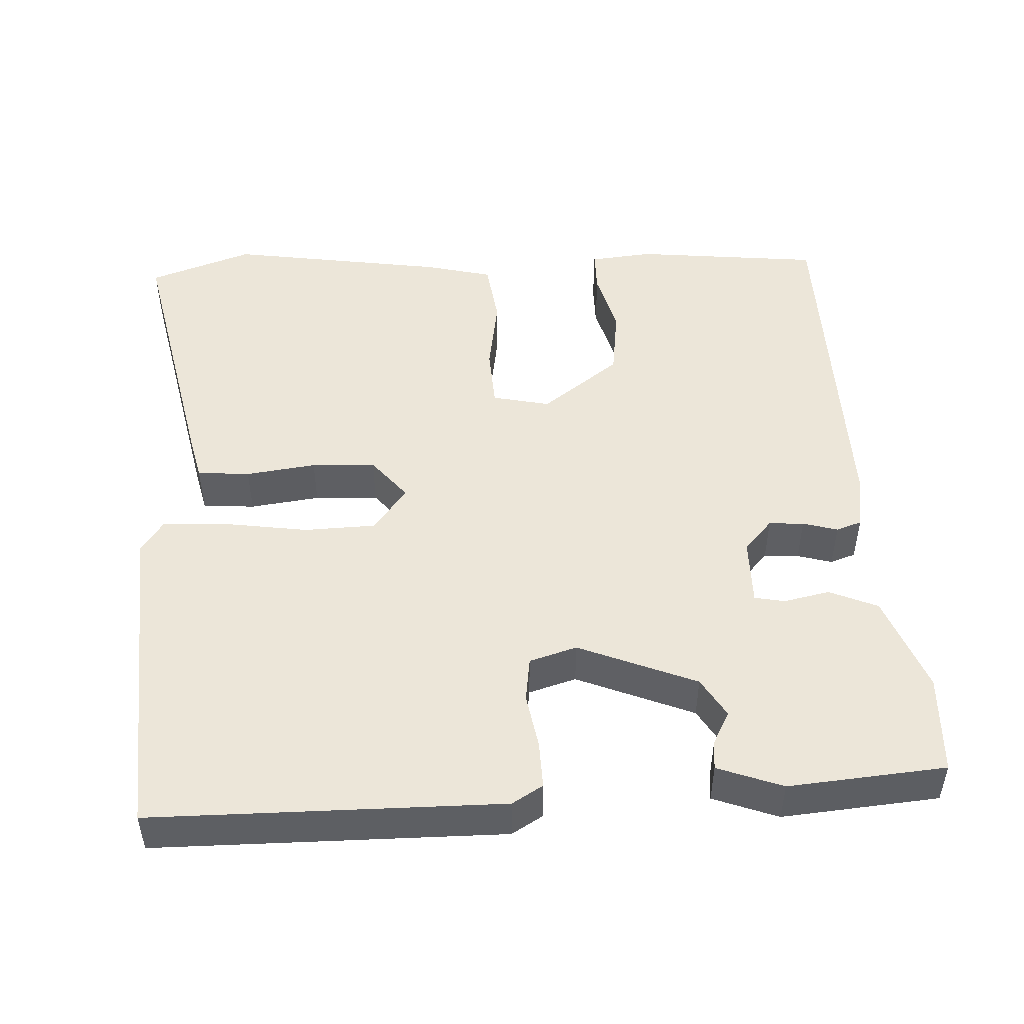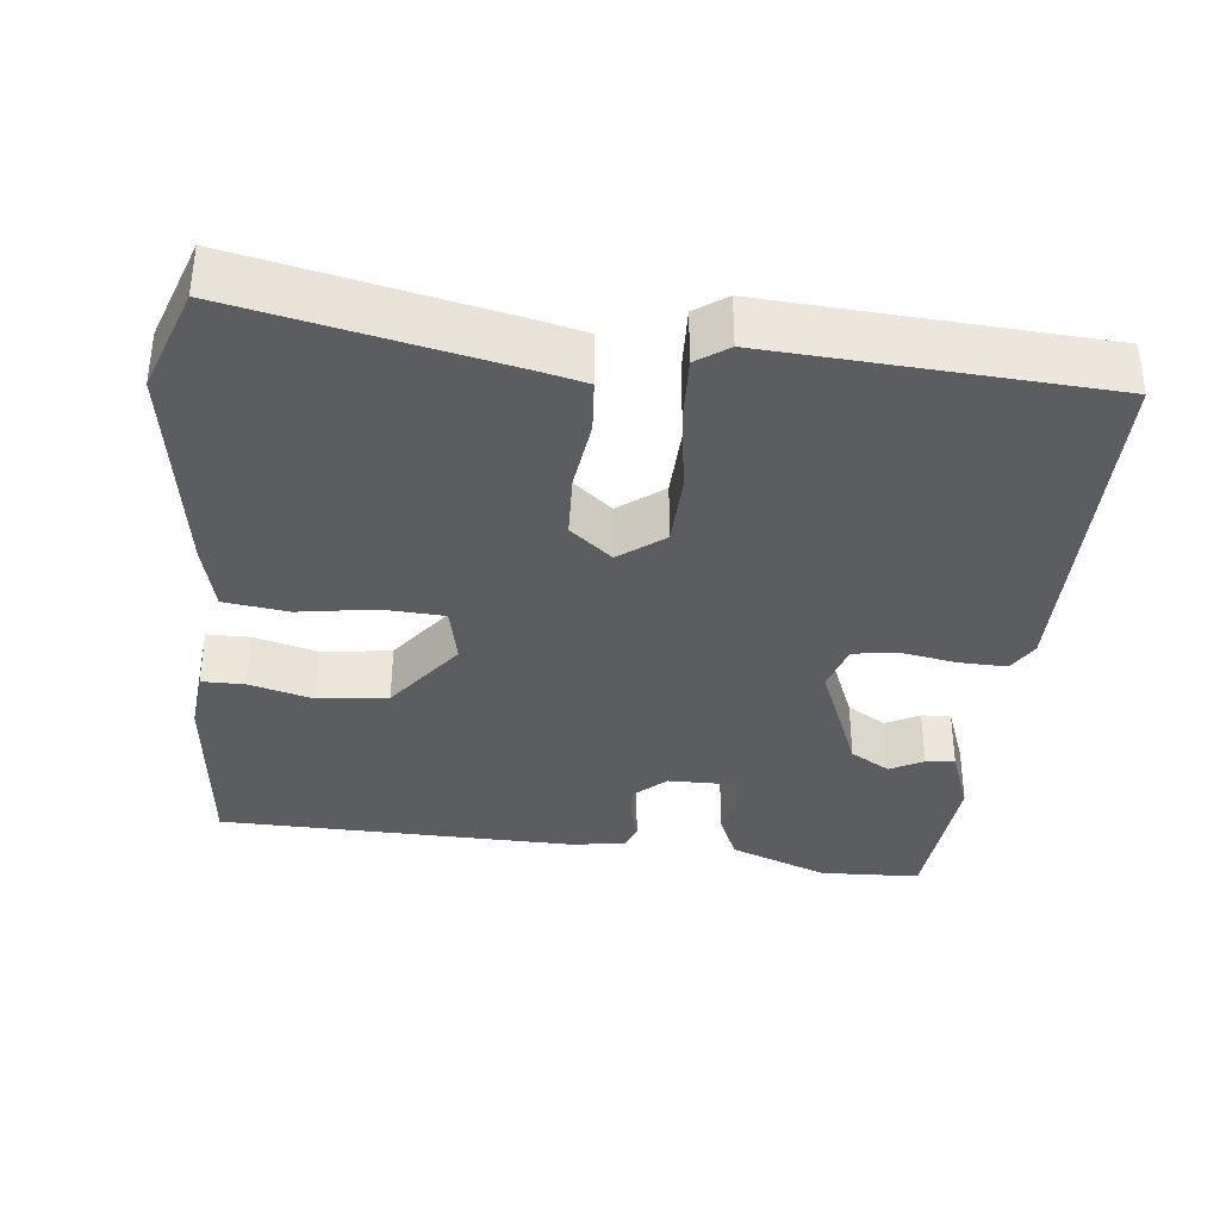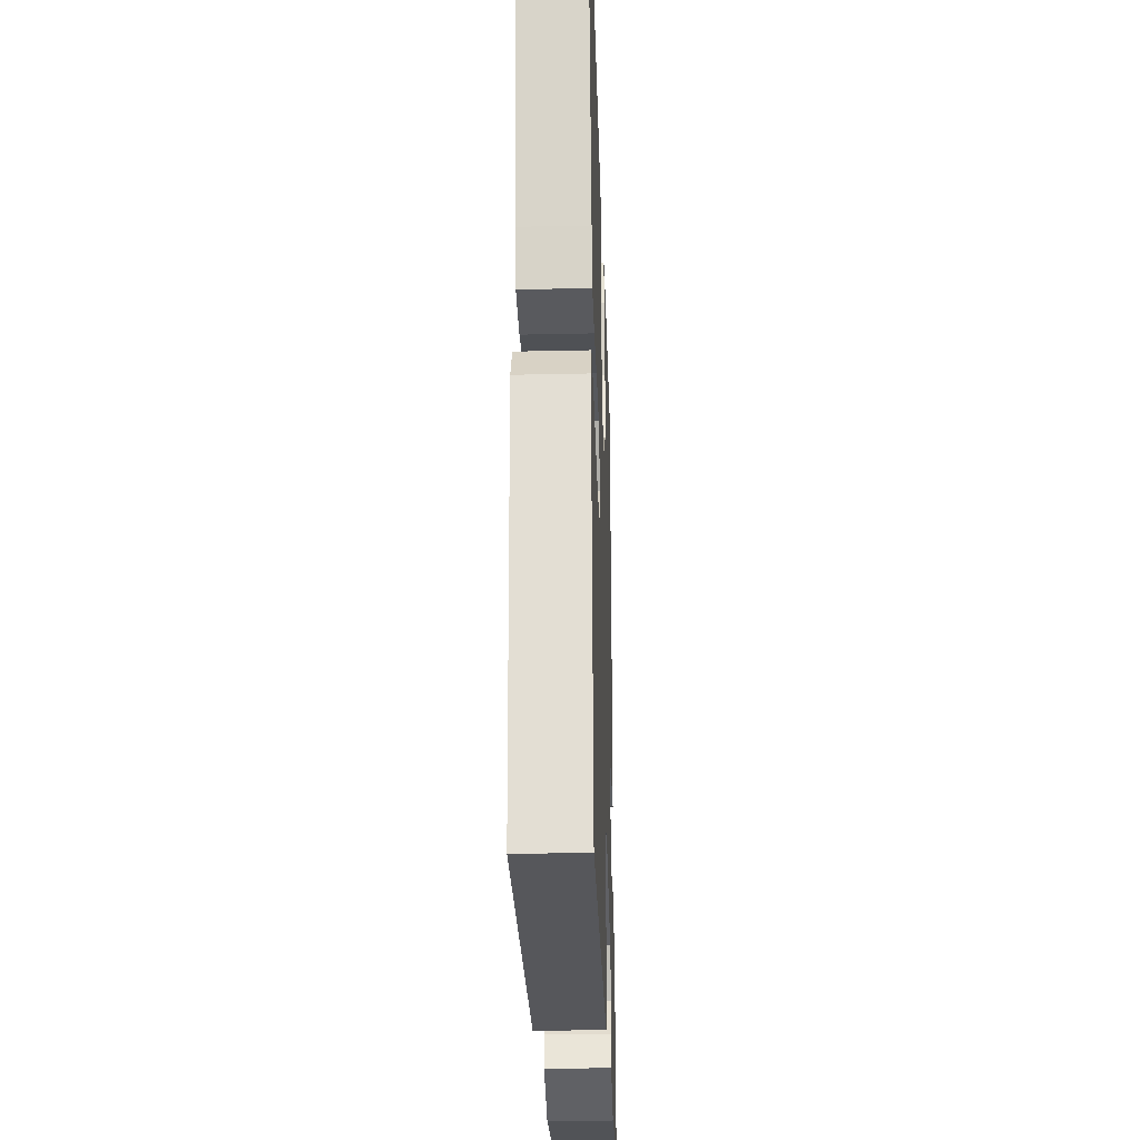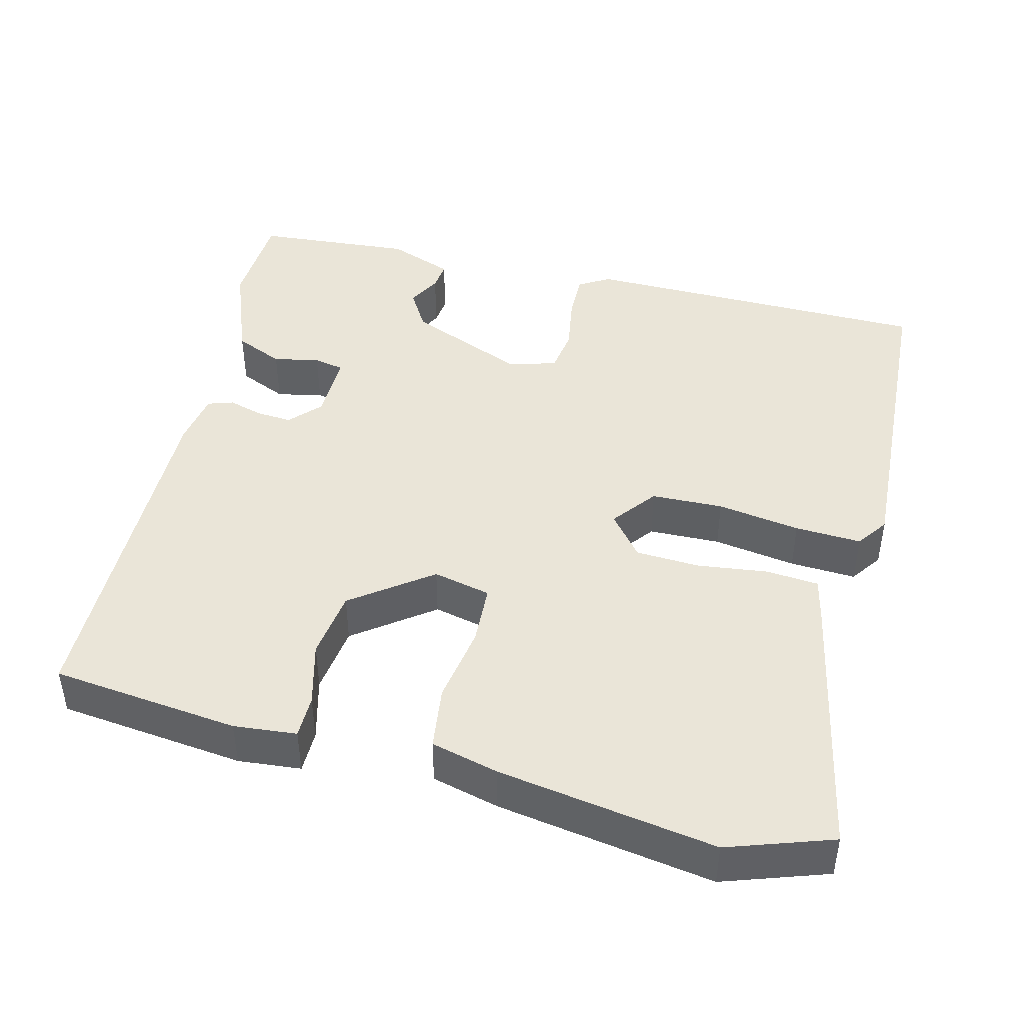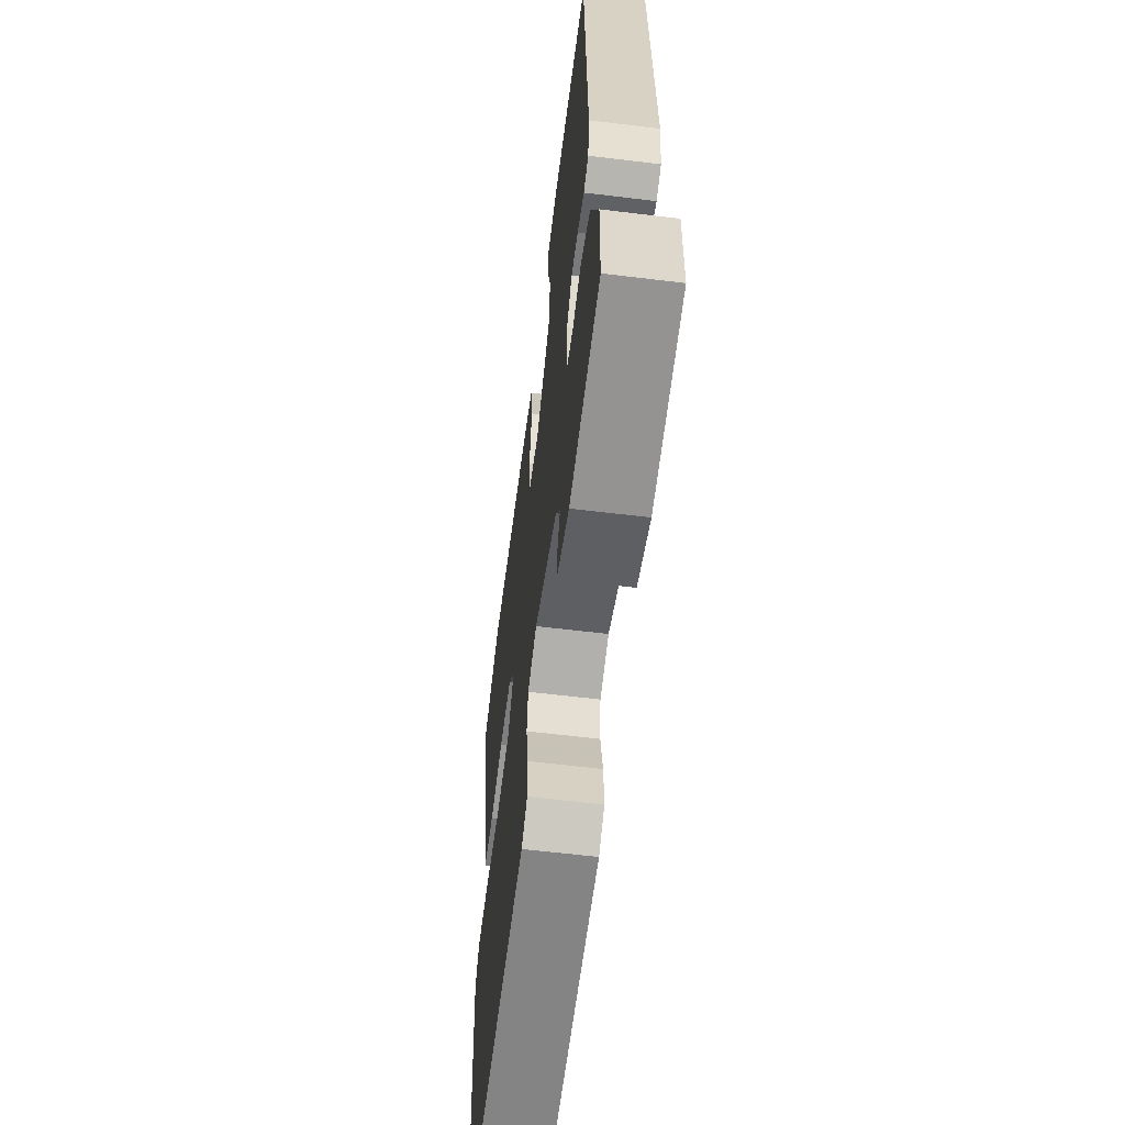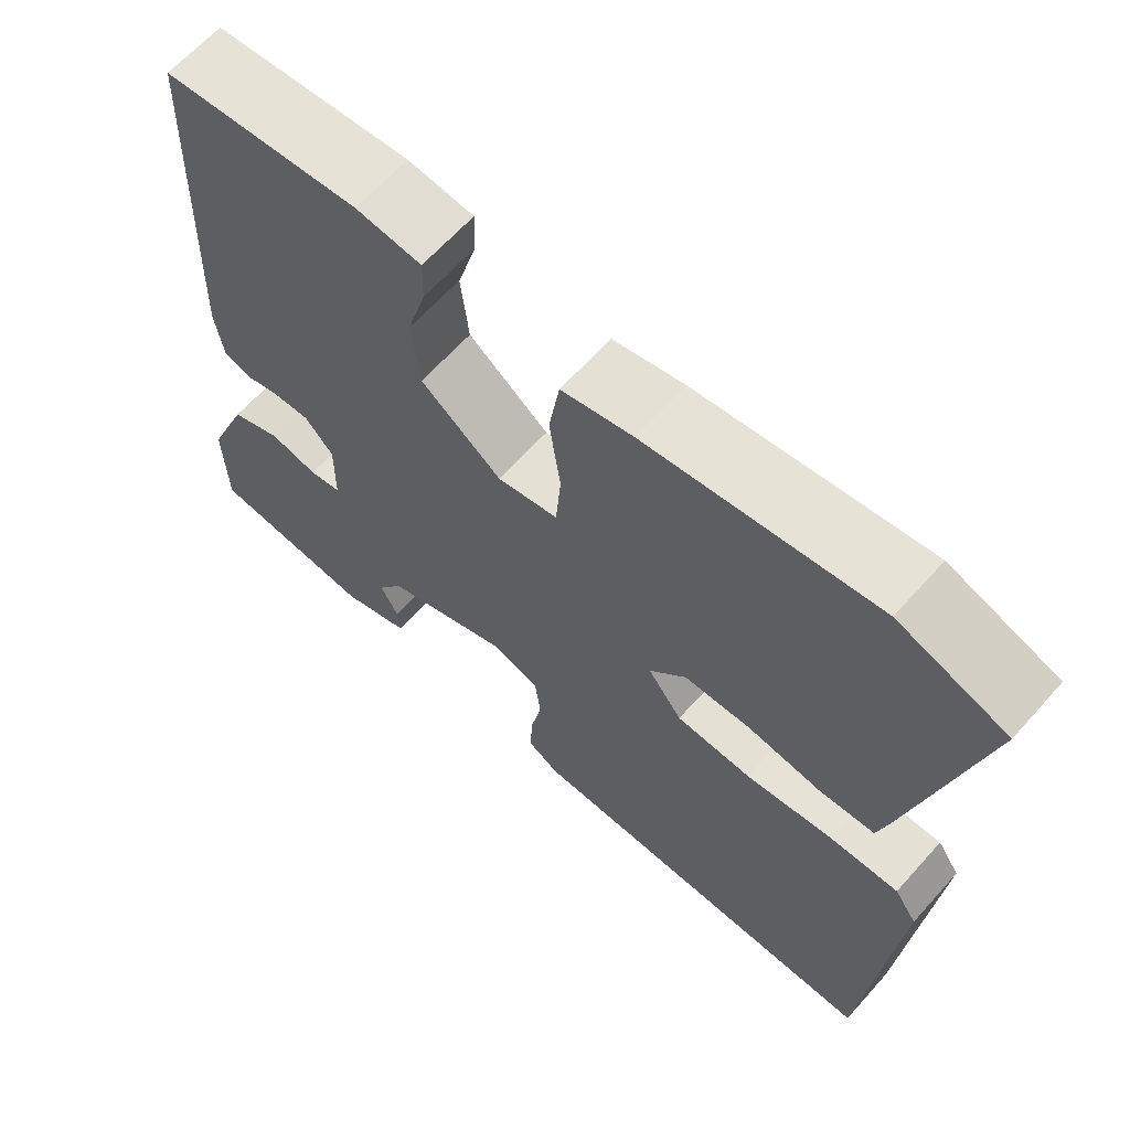
<metadata>
{"format":"obj","ext":"obj","renderer":"f3d","projection":"perspective","resolution":1024,"background":"white","views":[{"elev":49.1,"azim":178.3,"up":"+Y"},{"elev":-35.9,"azim":84.9,"up":"+Y"},{"elev":-28.2,"azim":91.9,"up":"+Z"},{"elev":44.7,"azim":15.6,"up":"+Y"},{"elev":-60.7,"azim":-97.1,"up":"+Z"},{"elev":64.5,"azim":41.8,"up":"+Z"}]}
</metadata>
<code>
v 0.438 0.07 0.523
v 0.573 0.07 0.473
v 0.493 0.07 0.125
v 0.478 0.07 0.066
v 0.409 0.07 0.062
v 0.317 0.07 0.076
v 0.233 0.07 0.074
v 0.187 0.07 0.02
v 0.23 0.07 -0.039
v 0.324 0.07 -0.044
v 0.433 0.07 -0.03
v 0.52 0.07 -0.028
v 0.548 0.07 -0.07
v 0.513 0.07 -0.502
v 0.054 0.07 -0.495
v 0.014 0.07 -0.47
v 0.017 0.07 -0.408
v 0.031 0.07 -0.336
v 0.024 0.07 -0.277
v -0.038 0.07 -0.257
v -0.194 0.07 -0.317
v -0.226 0.07 -0.368
v -0.204 0.07 -0.412
v -0.201 0.07 -0.45
v -0.287 0.07 -0.48
v -0.493 0.07 -0.458
v -0.496 0.07 -0.327
v -0.444 0.07 -0.2
v -0.38 0.07 -0.174
v -0.32 0.07 -0.188
v -0.28 0.07 -0.181
v -0.279 0.07 -0.092
v -0.315 0.07 -0.051
v -0.361 0.07 -0.053
v -0.407 0.07 -0.065
v -0.44 0.07 -0.053
v -0.45 0.07 0.017
v -0.432 0.07 0.484
v -0.186 0.07 0.505
v -0.104 0.07 0.495
v -0.105 0.07 0.439
v -0.129 0.07 0.356
v -0.119 0.07 0.265
v -0.018 0.07 0.186
v 0.058 0.07 0.201
v 0.064 0.07 0.281
v 0.05 0.07 0.382
v 0.063 0.07 0.465
v 0.152 0.07 0.485
v 0.438 0 0.523
v 0.573 0 0.473
v 0.493 0 0.125
v 0.478 0 0.066
v 0.409 0 0.062
v 0.317 0 0.076
v 0.233 0 0.074
v 0.187 0 0.02
v 0.23 0 -0.039
v 0.324 0 -0.044
v 0.433 0 -0.03
v 0.52 0 -0.028
v 0.548 0 -0.07
v 0.513 0 -0.502
v 0.054 0 -0.495
v 0.014 0 -0.47
v 0.017 0 -0.408
v 0.031 0 -0.336
v 0.024 0 -0.277
v -0.038 0 -0.257
v -0.194 0 -0.317
v -0.226 0 -0.368
v -0.204 0 -0.412
v -0.201 0 -0.45
v -0.287 0 -0.48
v -0.493 0 -0.458
v -0.496 0 -0.327
v -0.444 0 -0.2
v -0.38 0 -0.174
v -0.32 0 -0.188
v -0.28 0 -0.181
v -0.279 0 -0.092
v -0.315 0 -0.051
v -0.361 0 -0.053
v -0.407 0 -0.065
v -0.44 0 -0.053
v -0.45 0 0.017
v -0.432 0 0.484
v -0.186 0 0.505
v -0.104 0 0.495
v -0.105 0 0.439
v -0.129 0 0.356
v -0.119 0 0.265
v -0.018 0 0.186
v 0.058 0 0.201
v 0.064 0 0.281
v 0.05 0 0.382
v 0.063 0 0.465
v 0.152 0 0.485
f 46 47 48 49
f 45 46 49 1
f 39 40 41 42
f 39 42 43
f 38 39 43
f 37 38 43 44
f 34 35 36 37
f 33 34 37 44
f 27 28 29 30
f 27 30 31
f 26 27 31
f 25 26 31
f 22 23 24 25
f 22 25 31
f 21 22 31 32
f 15 16 17 18
f 15 18 19
f 14 15 19
f 13 14 19
f 10 11 12 13
f 9 10 13 19
f 8 9 19 20
f 3 4 5 6
f 3 6 7
f 45 1 2 3
f 45 3 7
f 32 33 44 45
f 32 45 7 8
f 8 20 21 32
f 98 97 96 95
f 50 98 95 94
f 91 90 89 88
f 92 91 88
f 92 88 87
f 93 92 87 86
f 86 85 84 83
f 93 86 83 82
f 79 78 77 76
f 80 79 76
f 80 76 75
f 80 75 74
f 74 73 72 71
f 80 74 71
f 81 80 71 70
f 67 66 65 64
f 68 67 64
f 68 64 63
f 68 63 62
f 62 61 60 59
f 68 62 59 58
f 69 68 58 57
f 55 54 53 52
f 56 55 52
f 52 51 50 94
f 56 52 94
f 94 93 82 81
f 57 56 94 81
f 81 70 69 57
f 1 50 51 2
f 2 51 52 3
f 3 52 53 4
f 4 53 54 5
f 5 54 55 6
f 6 55 56 7
f 7 56 57 8
f 8 57 58 9
f 9 58 59 10
f 10 59 60 11
f 11 60 61 12
f 12 61 62 13
f 13 62 63 14
f 14 63 64 15
f 15 64 65 16
f 16 65 66 17
f 17 66 67 18
f 18 67 68 19
f 19 68 69 20
f 20 69 70 21
f 21 70 71 22
f 22 71 72 23
f 23 72 73 24
f 24 73 74 25
f 25 74 75 26
f 26 75 76 27
f 27 76 77 28
f 28 77 78 29
f 29 78 79 30
f 30 79 80 31
f 31 80 81 32
f 32 81 82 33
f 33 82 83 34
f 34 83 84 35
f 35 84 85 36
f 36 85 86 37
f 37 86 87 38
f 38 87 88 39
f 39 88 89 40
f 40 89 90 41
f 41 90 91 42
f 42 91 92 43
f 43 92 93 44
f 44 93 94 45
f 45 94 95 46
f 46 95 96 47
f 47 96 97 48
f 48 97 98 49
f 49 98 50 1

</code>
